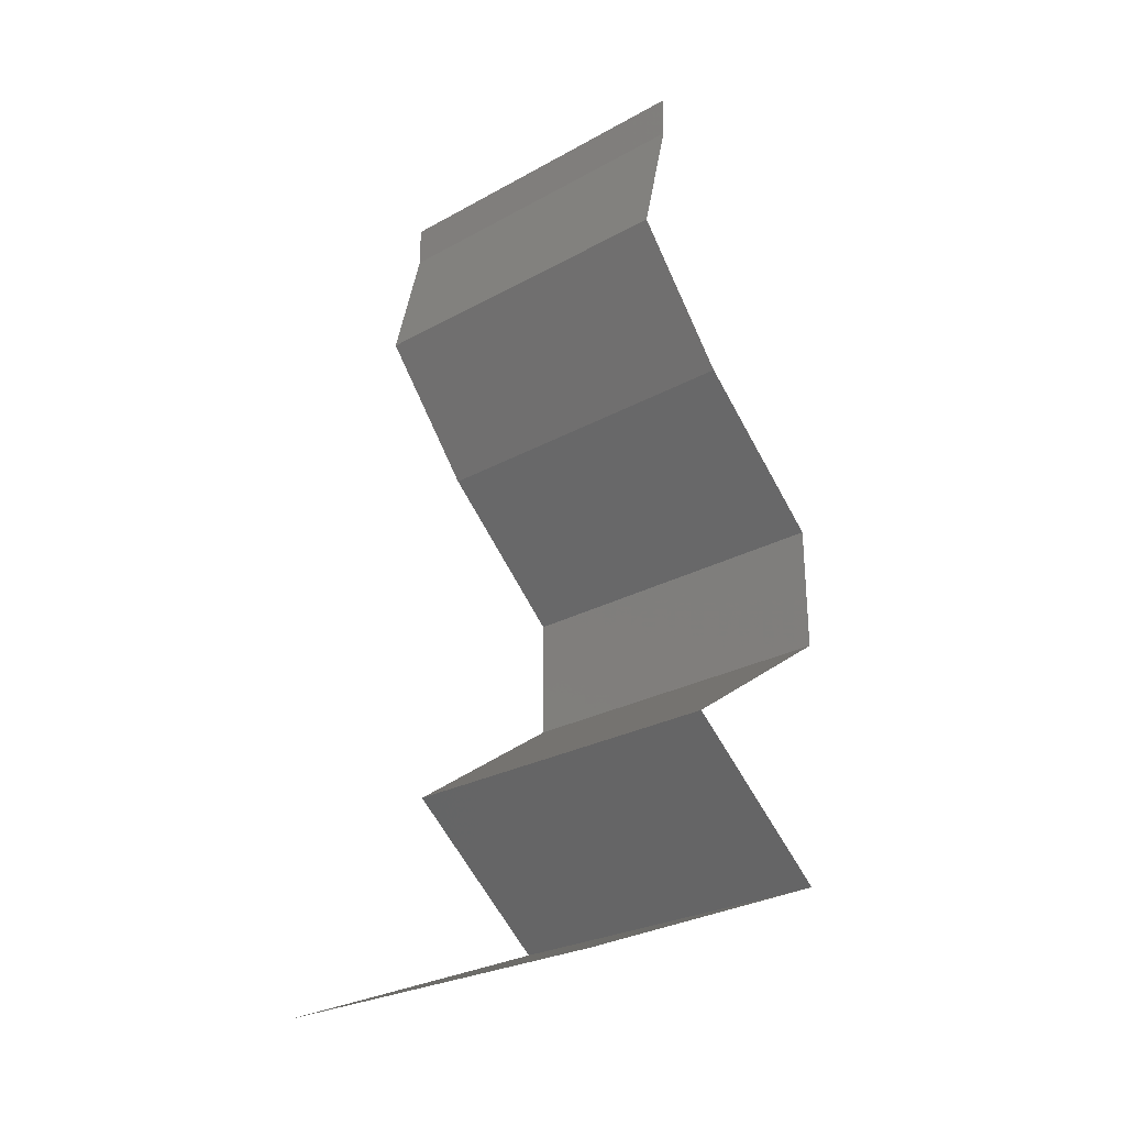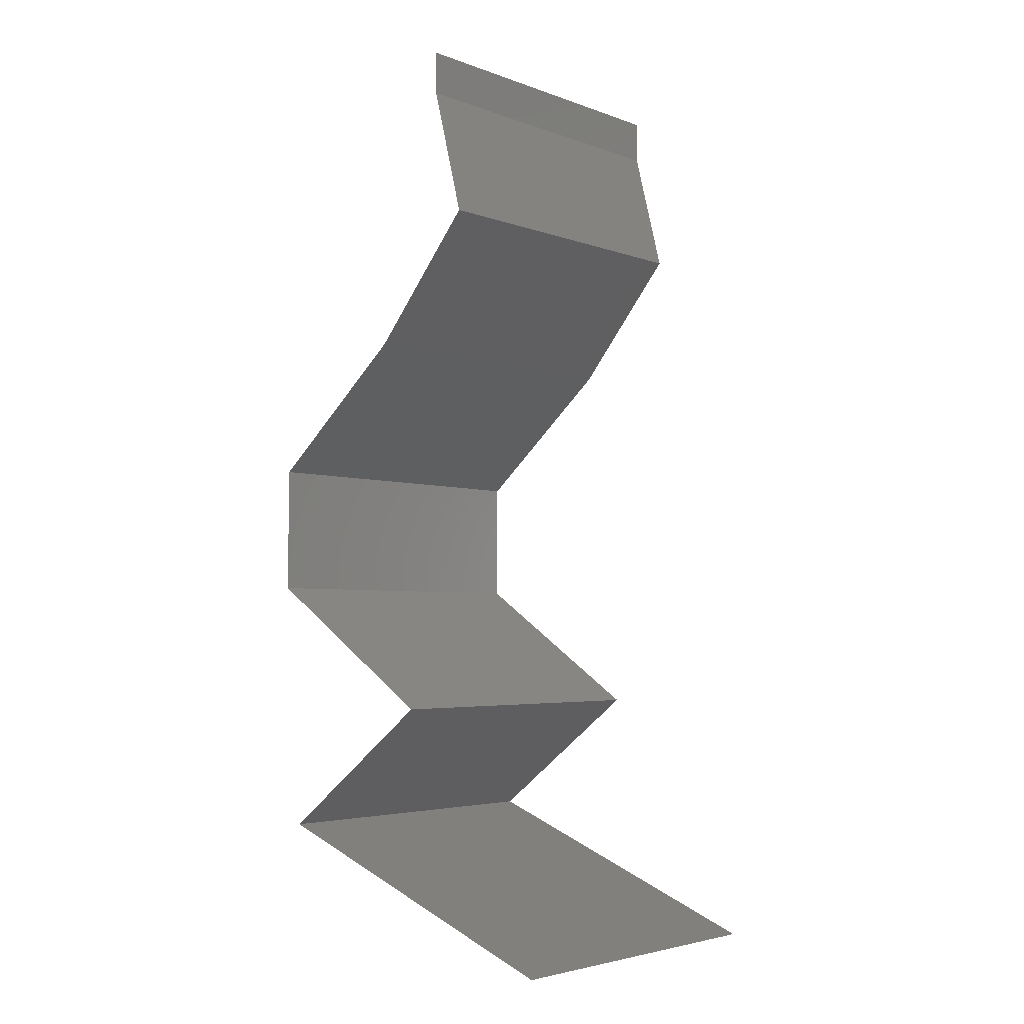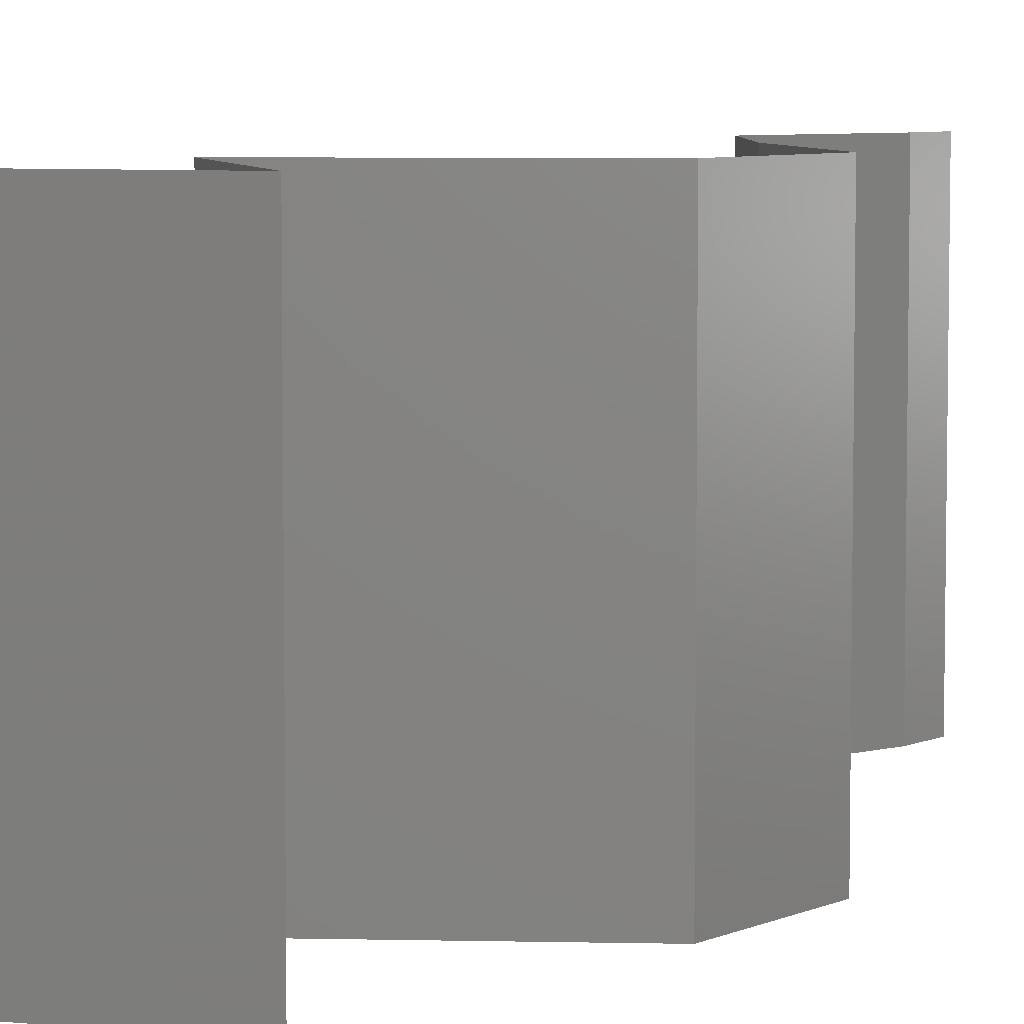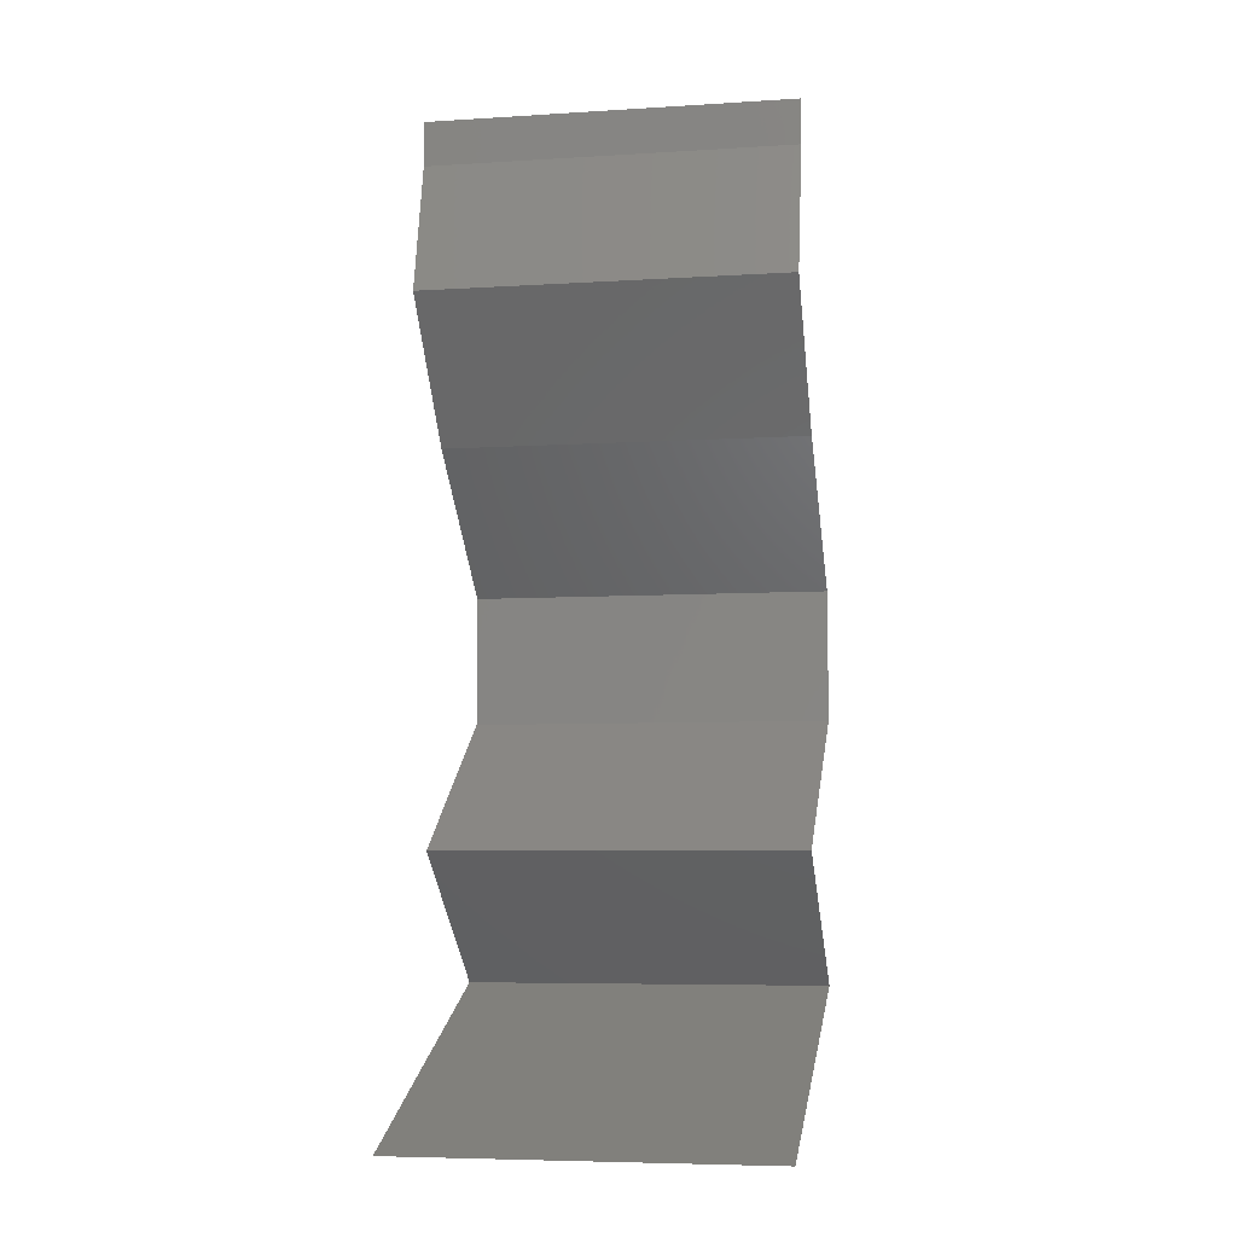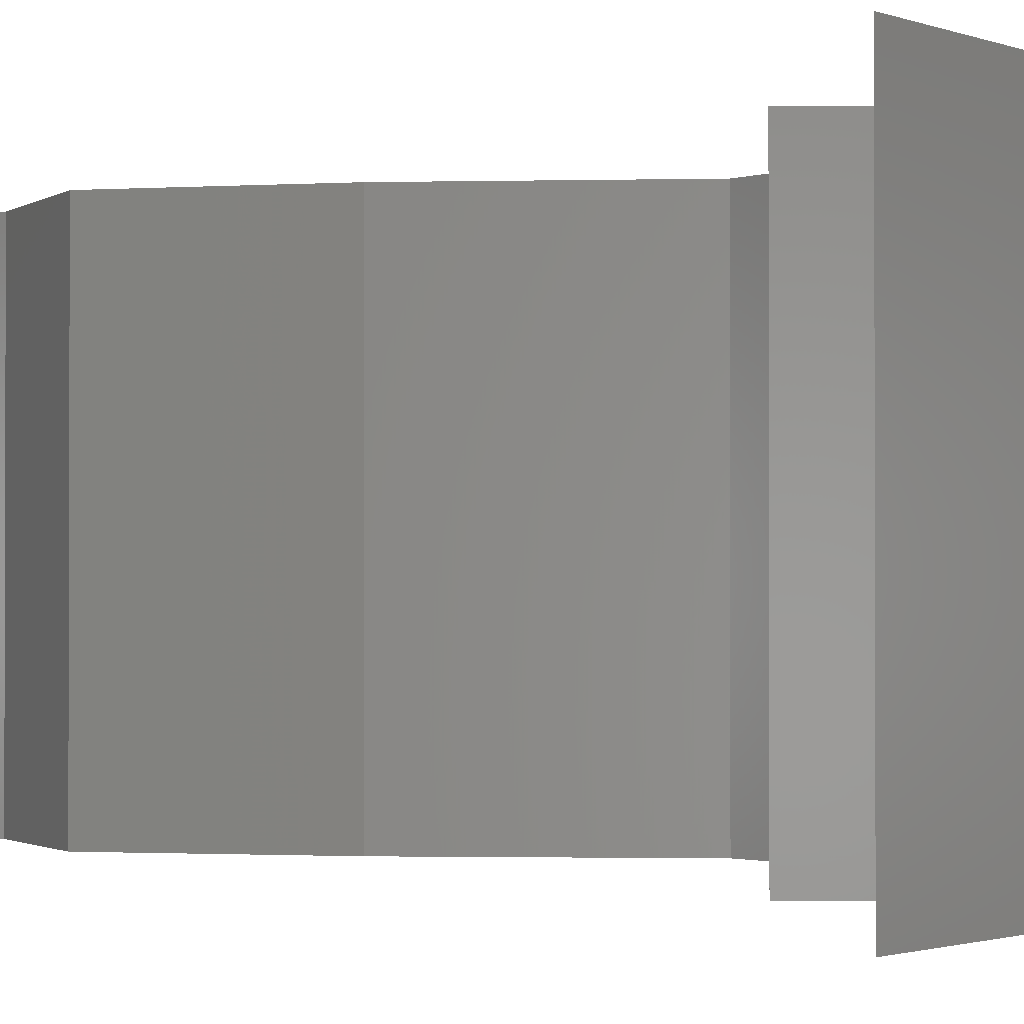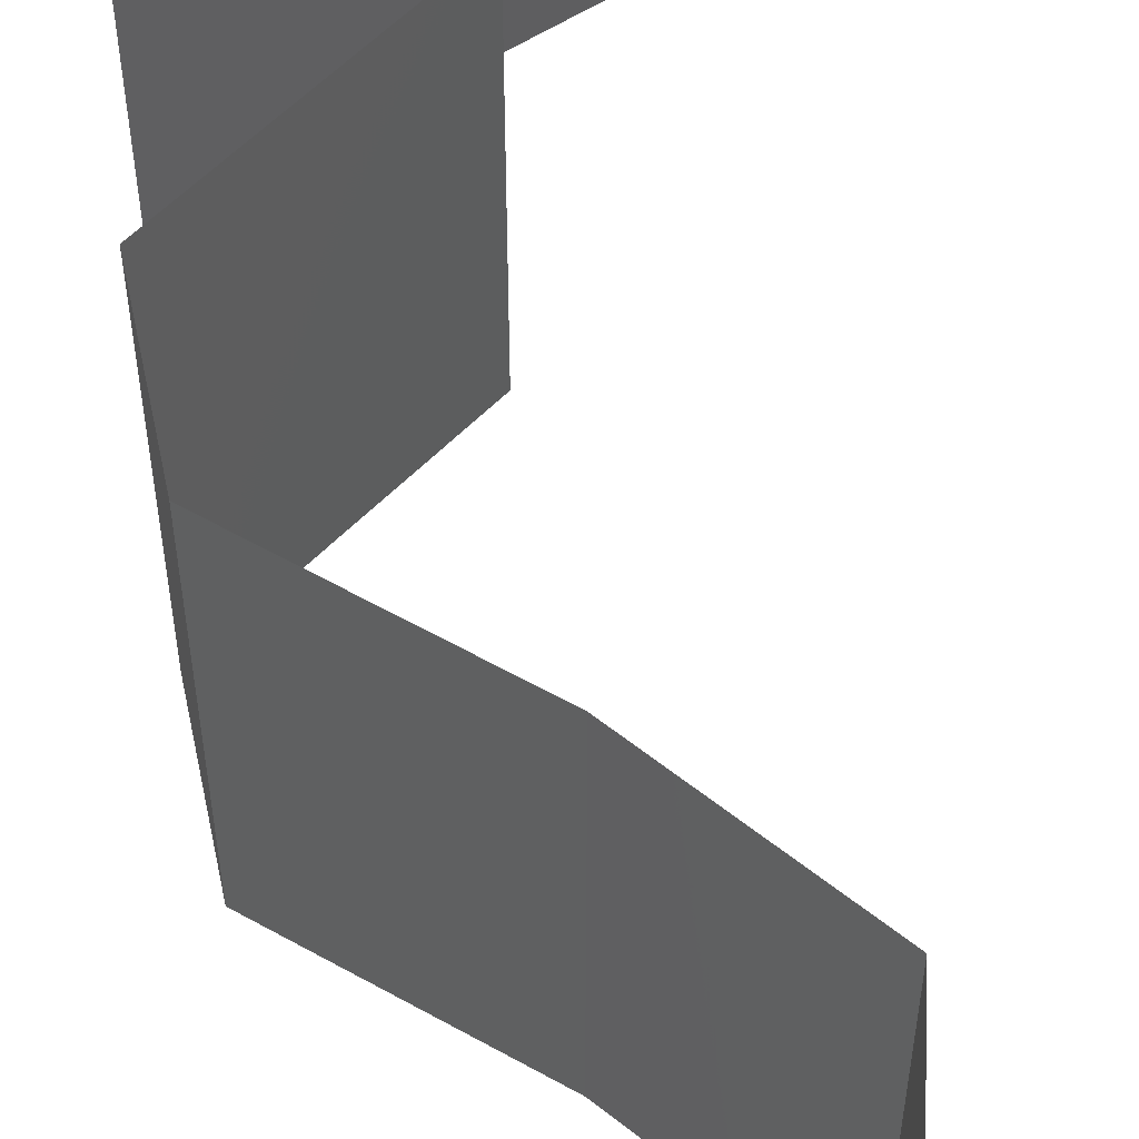
<metadata>
{"format":"stl","ext":"stl","renderer":"f3d","projection":"perspective","resolution":1024,"background":"white","views":[{"elev":-26.7,"azim":-49.2,"up":"+Y"},{"elev":-3.8,"azim":-140.2,"up":"+Y"},{"elev":6.4,"azim":38.2,"up":"+Z"},{"elev":-6.4,"azim":-79.5,"up":"+Y"},{"elev":-1.3,"azim":-36.0,"up":"+Z"},{"elev":58.8,"azim":168.6,"up":"+Z"}]}
</metadata>
<code>
# stl→obj: 45 verts, 64 faces
v 0.04 0.05757 0
v 0.04 0.06 0
v 0.04 0.06 0.01
v 0.04 0.05757 0.01
v 0.04 0.06 0.02
v 0.04 0.05757 0.02
v 0.0391 0.05398 0.015
v 0.03819 0.05038 0
v 0.0391 0.05398 0.005
v 0.03819 0.05038 0.01
v 0.03819 0.05038 0.02
v 0.04114 0.04678 0.015
v 0.04408 0.04318 0
v 0.04114 0.04678 0.005
v 0.04408 0.04318 0.01
v 0.04408 0.04318 0.02
v 0.04815 0.03958 0.005521
v 0.05222 0.03598 0
v 0.05222 0.03598 0.02
v 0.04815 0.03958 0.01451
v 0.05222 0.03598 0.01
v 0.05226 0.02879 0.01
v 0.05224 0.03239 0.005
v 0.05224 0.03239 0.015
v 0.05226 0.02879 0.02
v 0.05226 0.02879 0
v 0.04182 0.02159 0.01
v 0.04704 0.02519 0.02
v 0.04704 0.02519 0
v 0.04182 0.02159 0
v 0.04182 0.02159 0.02
v 0.04644 0.01799 0.005946
v 0.05106 0.01439 0
v 0.05106 0.01439 0.02
v 0.04644 0.01799 0.01427
v 0.05106 0.01439 0.01
v 0.03284 0.007197 0.01
v 0.03948 0.009817 0.01296
v 0.03284 0.007197 0.02
v 0.04409 0.01164 0.007551
v 0.04195 0.0108 0
v 0.04195 0.0108 0.02
v 0.03284 0.007197 0
v 0.03784 0.009171 0.005467
v 0.04567 0.01226 0.01415
f 1 2 3
f 4 5 6
f 3 5 4
f 1 3 4
f 6 7 4
f 8 9 10
f 4 9 1
f 10 7 11
f 10 9 4
f 11 7 6
f 4 7 10
f 1 9 8
f 11 12 10
f 13 14 15
f 10 14 8
f 15 12 16
f 15 14 10
f 10 12 15
f 8 14 13
f 16 12 11
f 13 17 18
f 19 20 16
f 18 17 21
f 16 20 15
f 15 17 13
f 21 20 19
f 15 20 17
f 17 20 21
f 22 23 21
f 21 24 22
f 25 24 19
f 18 23 26
f 21 23 18
f 19 24 21
f 26 23 22
f 22 24 25
f 27 22 28
f 29 22 27
f 29 26 22
f 22 25 28
f 27 30 29
f 28 31 27
f 30 32 33
f 34 35 31
f 31 35 27
f 33 32 36
f 35 32 27
f 36 32 35
f 27 32 30
f 36 35 34
f 37 38 39
f 33 40 41
f 36 40 33
f 39 38 42
f 43 44 37
f 34 45 36
f 41 44 43
f 42 45 34
f 37 44 38
f 45 40 36
f 38 44 40
f 40 44 41
f 45 38 40
f 42 38 45

</code>
